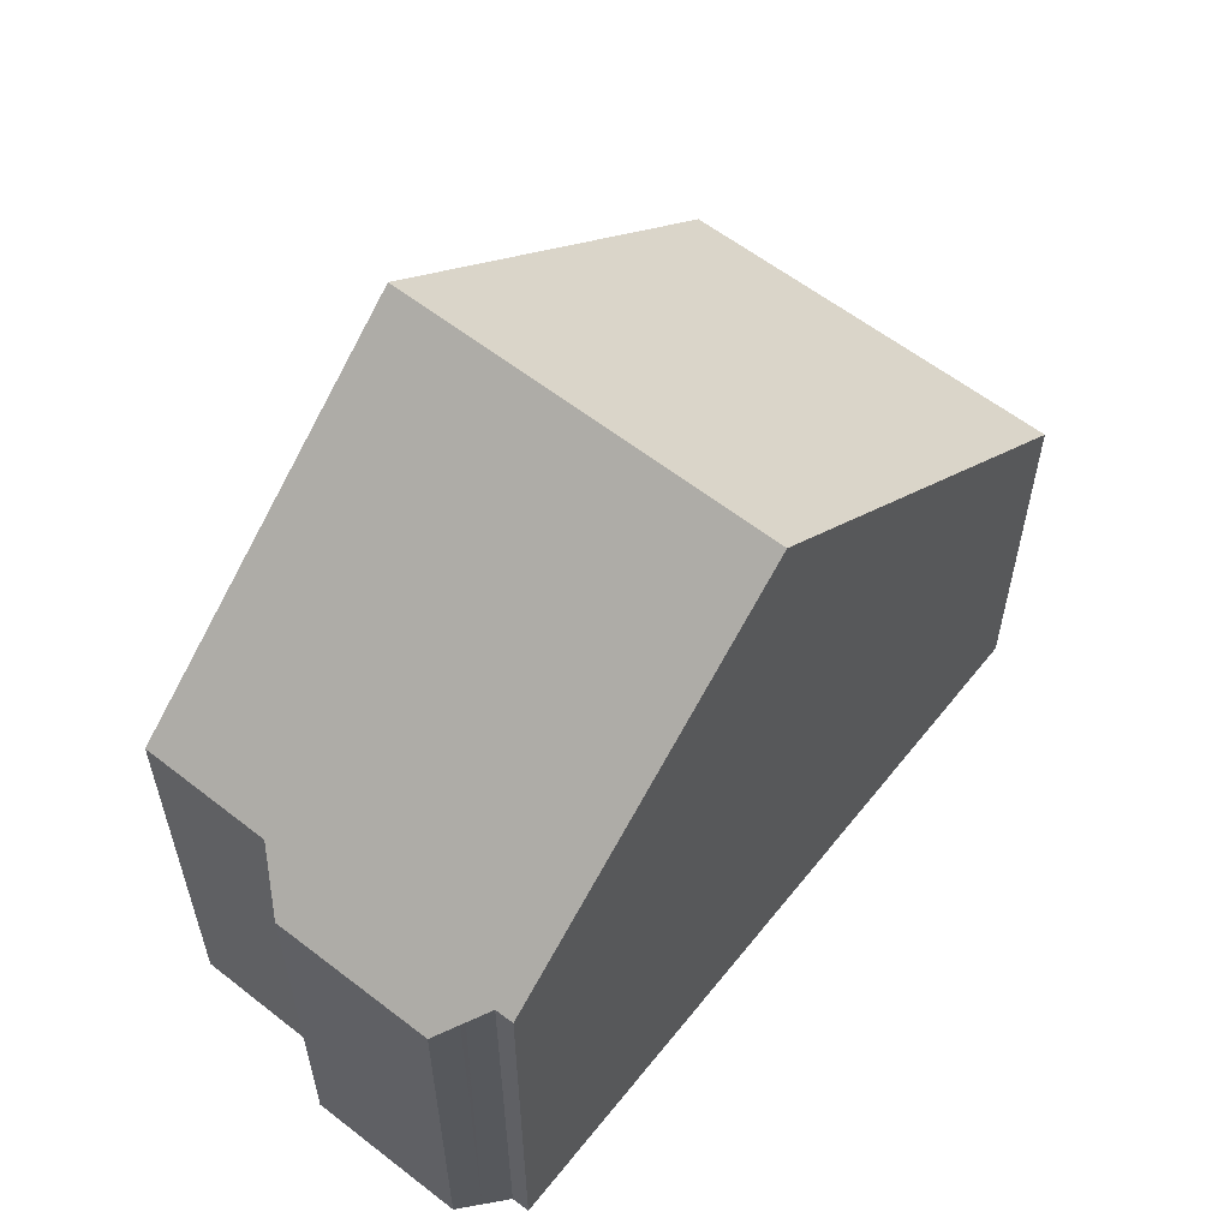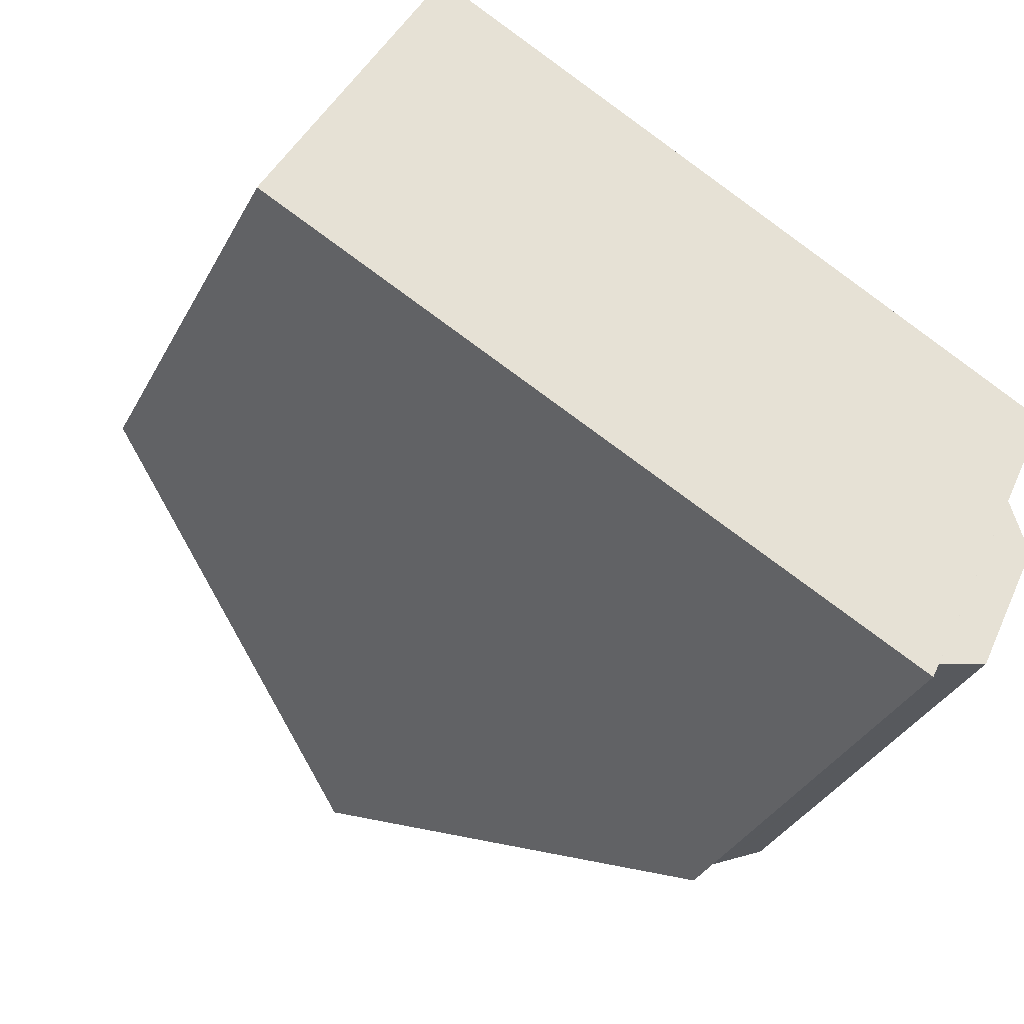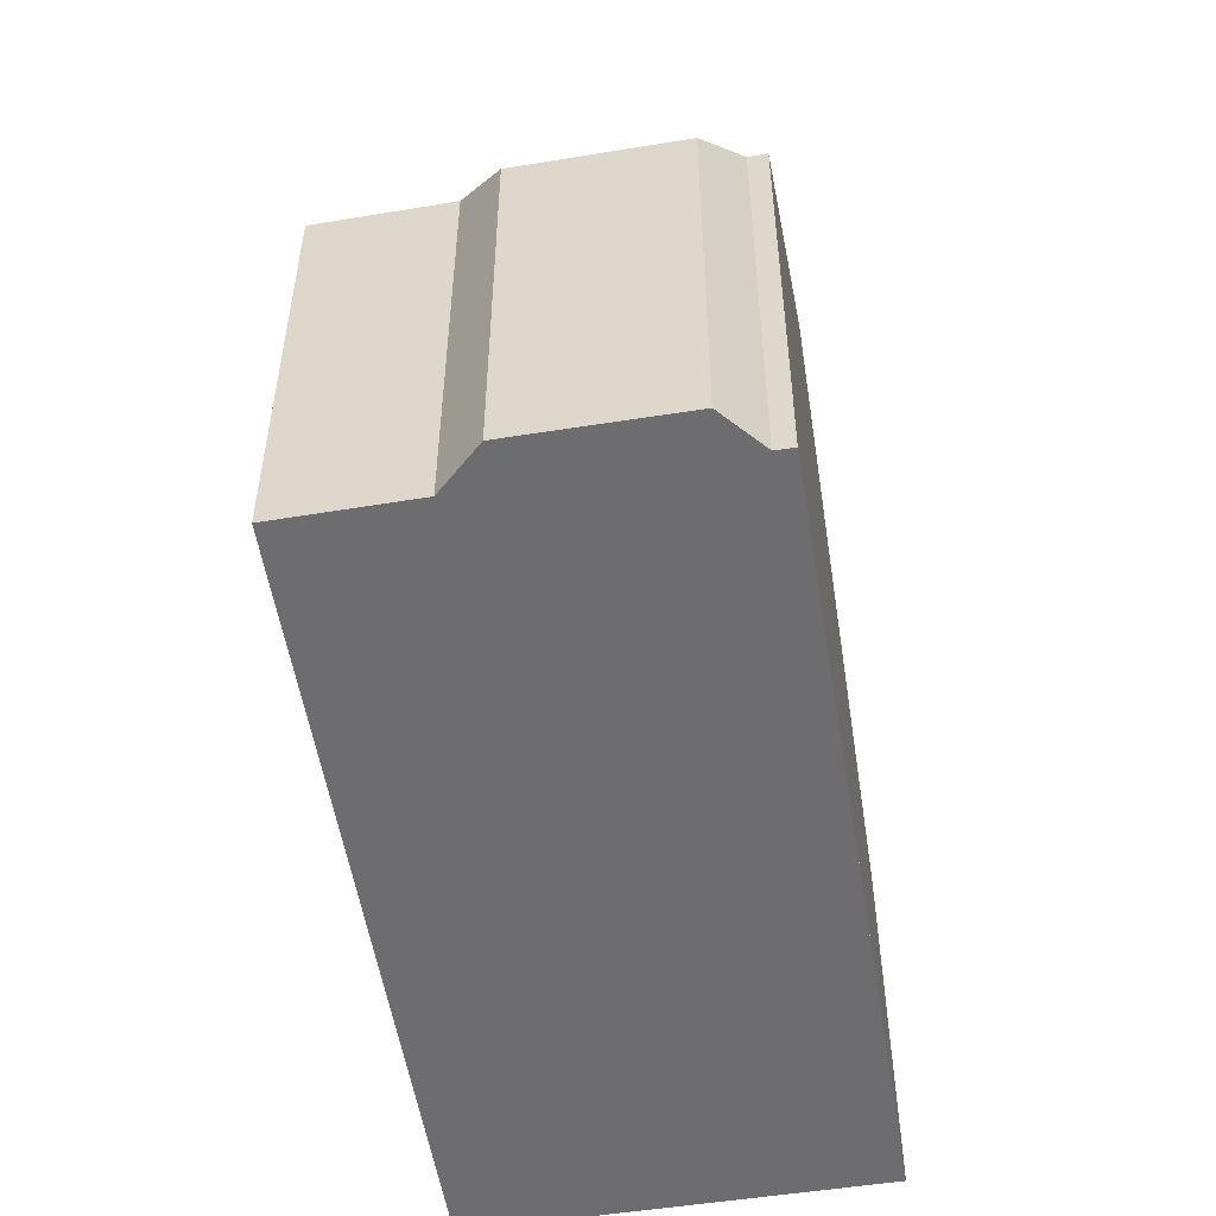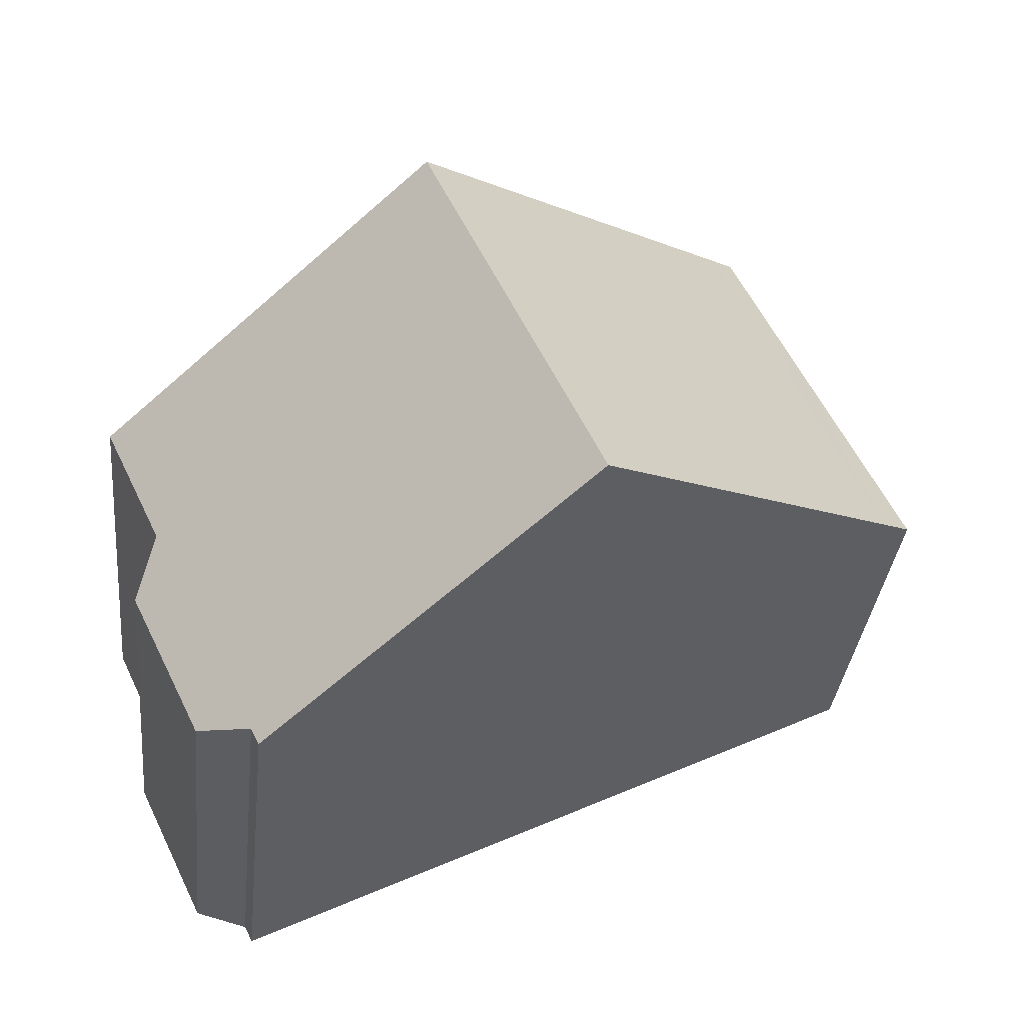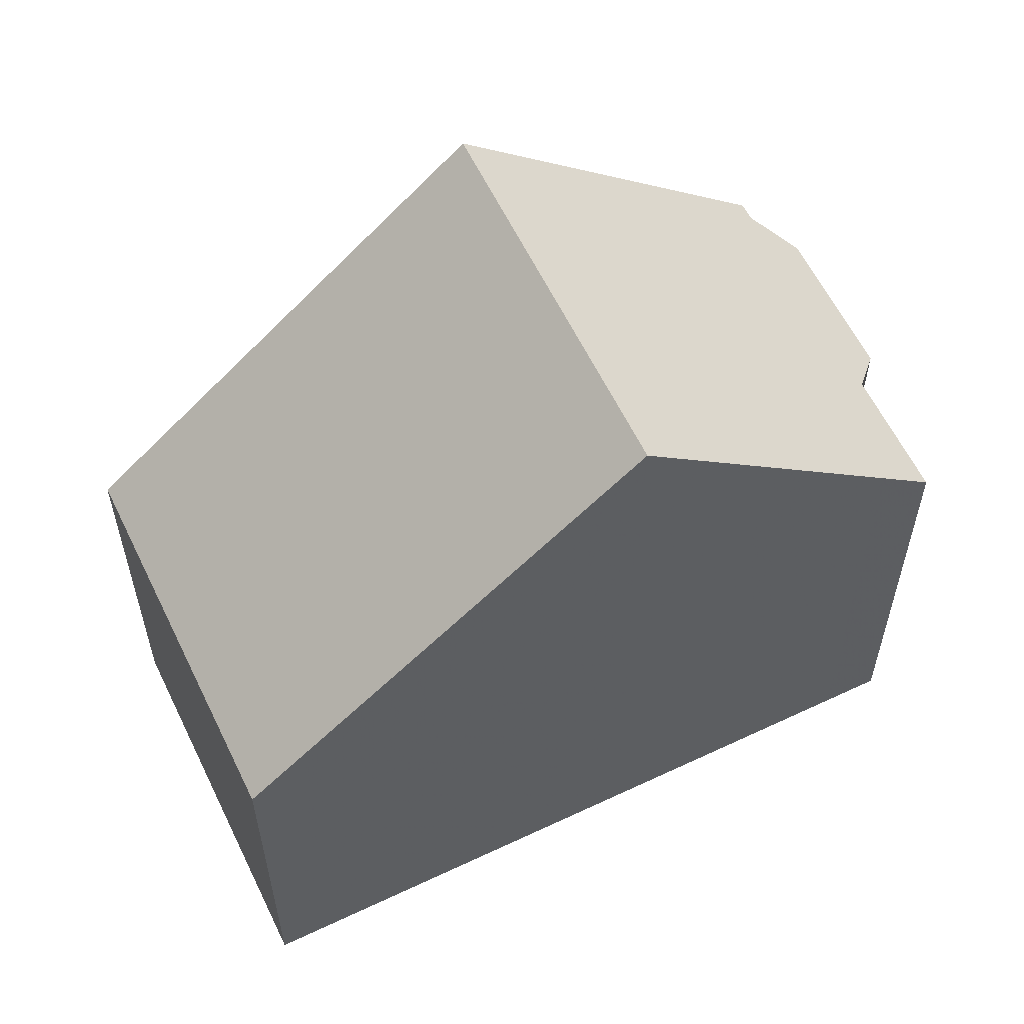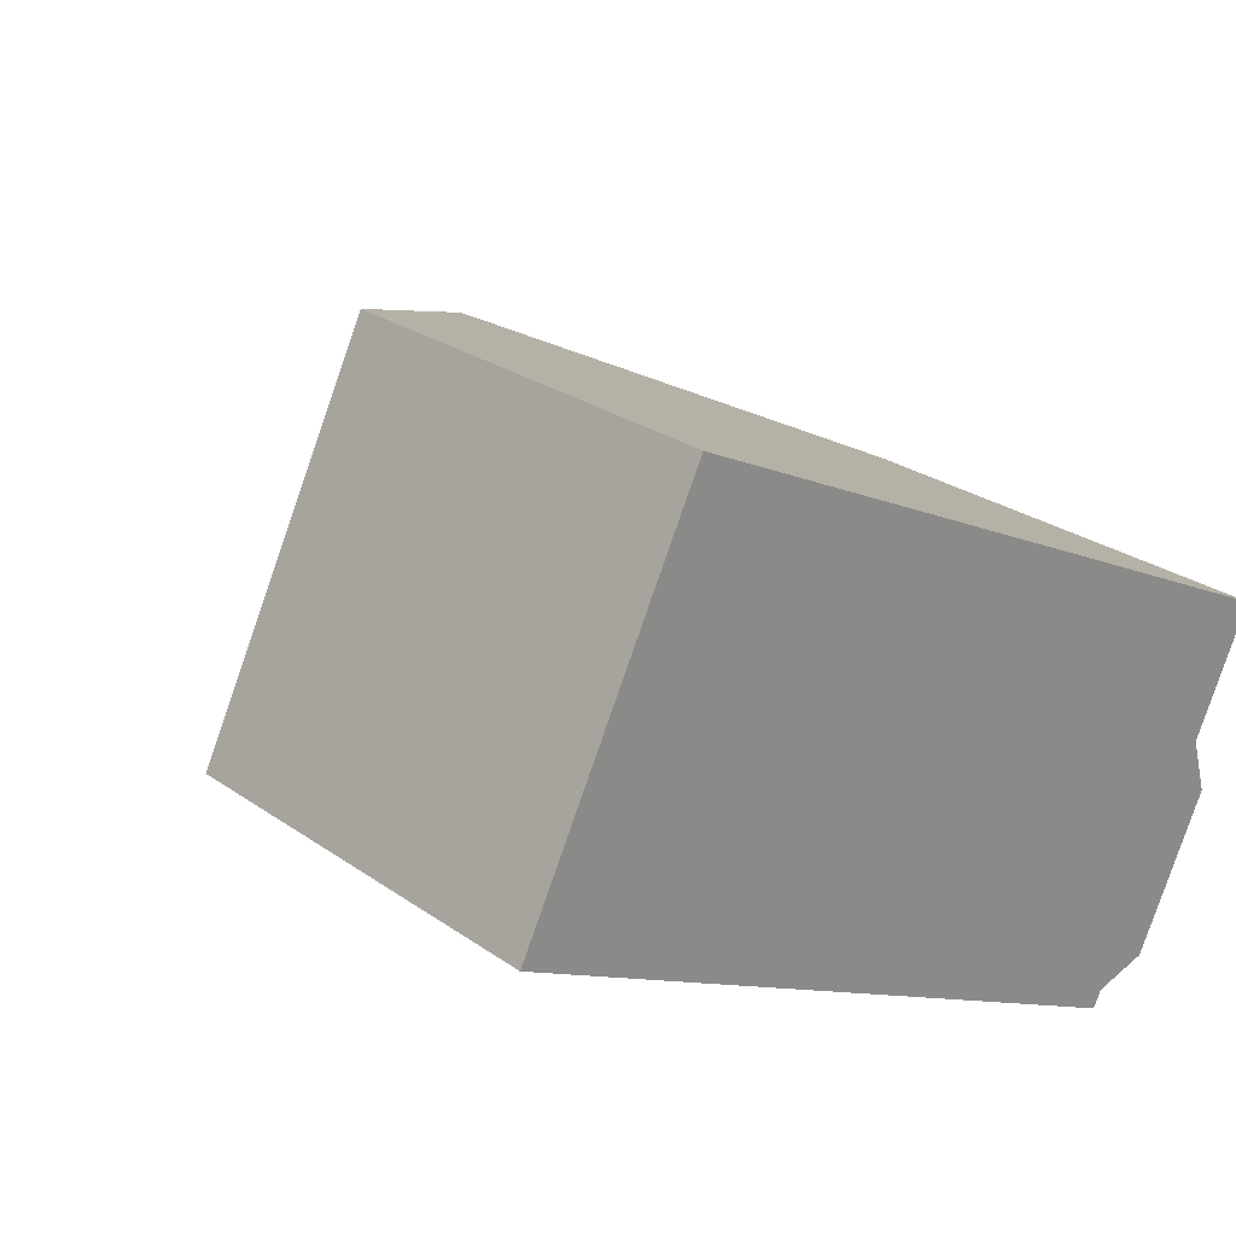
<metadata>
{"format":"obj","ext":"obj","renderer":"f3d","projection":"perspective","resolution":1024,"background":"white","views":[{"elev":59.8,"azim":-25.4,"up":"+Z"},{"elev":-35.5,"azim":154.7,"up":"+Y"},{"elev":-54.1,"azim":-54.4,"up":"+Z"},{"elev":-34.5,"azim":-6.0,"up":"+Y"},{"elev":58.9,"azim":-179.6,"up":"+Z"},{"elev":26.0,"azim":137.9,"up":"+Y"}]}
</metadata>
<code>
v -1142 -1165 5.187
v -1140 -1170 5.185
v -1150 -1172 5.479
v -1150 -1171 5.92
v -1151 -1169 5.908
v -1149 -1174 5.983
v -1149 -1174 5.978
v -1149 -1174 5.505
v -1147 -1167 9.672
v -1145 -1172 9.711
v -1145 -1167 8.161
v -1143 -1171 8.172
v -1142 -1165 5.58
v -1140 -1170 5.578
v -1140 -1170 5.185
v -1140 -1170 5.578
v -1143 -1171 8.172
v -1142 -1165 5.187
v -1142 -1165 5.58
v -1145 -1167 8.161
v -1140 -1170 5.504
v -1142 -1165 5.488
v -1142 -1165 5.488
v -1141 -1167 5.495
v -1141 -1167 5.579
v -1141 -1167 5.186
v -1142 -1167 5.579
v -1142 -1167 5.493
v -1141 -1166 5.187
v -1145 -1172 9.711
v -1147 -1167 9.672
v -1146 -1173 8.256
v -1148 -1168 8.243
v -1145 -1172 9.711
v -1145 -1172 9.711
v -1146 -1173 8.256
v -1149 -1174 5.983
v -1147 -1167 9.673
v -1147 -1167 9.673
v -1148 -1168 8.243
v -1151 -1169 5.908
v -1140 -1170 5.504
v -1144 -1169 8.166
v -1146 -1170 9.69
v -1146 -1170 9.69
v -1147 -1170 8.249
v -1150 -1172 5.48
v -1145 -1168 8.164
v -1146 -1169 9.684
v -1146 -1169 9.684
v -1148 -1170 8.247
v -1150 -1171 5.919
v -1150 -1172 5.706
v -1150 -1171 5.703
v -1149 -1174 5.735
v -1150 -1169 6.565
v -1150 -1169 6.565
v -1148 -1174 6.627
v -1148 -1174 6.627
v -1149 -1171 6.593
v -1150 -1170 6.584
v -1140 -1169 5.503
v -1140 -1169 5.578
v -1140 -1169 5.185
v -1148 -1173 6.621
v -1149 -1174 5.774
v -1143 -1171 8.171
v -1145 -1172 9.708
v -1145 -1172 9.708
v -1146 -1172 8.255
v -1140 -1169 5.502
v -1140 -1169 5.578
v -1140 -1169 5.186
v -1148 -1173 6.618
v -1149 -1174 5.732
v -1143 -1171 8.171
v -1145 -1171 9.706
v -1145 -1171 9.706
v -1146 -1172 8.254
v -1149 -1174 5.512
v -1142 -1165 5.187
v -1142 -1165 5.187
v -1142 -1165 -8.882e-16
v -1142 -1165 0
v -1140 -1170 5.504
v -1140 -1170 5.185
v -1140 -1170 0
v -1140 -1170 -8.882e-16
v -1150 -1171 5.703
v -1150 -1172 5.479
v -1150 -1172 0
v -1150 -1171 0
v -1150 -1171 5.919
v -1150 -1171 5.92
v -1150 -1171 8.882e-16
v -1150 -1171 0
v -1150 -1169 6.565
v -1151 -1169 5.908
v -1151 -1169 -8.882e-16
v -1150 -1169 0
v -1149 -1174 5.983
v -1149 -1174 5.983
v -1149 -1174 0
v -1149 -1174 0
v -1149 -1174 5.774
v -1149 -1174 5.978
v -1149 -1174 0
v -1149 -1174 -8.882e-16
v -1150 -1172 5.48
v -1149 -1174 5.505
v -1149 -1174 0
v -1150 -1172 0
v -1145 -1167 8.161
v -1147 -1167 9.672
v -1147 -1167 0
v -1145 -1167 0
v -1142 -1165 5.58
v -1145 -1167 8.161
v -1145 -1167 0
v -1142 -1165 0
v -1145 -1172 9.711
v -1143 -1171 8.172
v -1143 -1171 0
v -1145 -1172 0
v -1142 -1165 5.488
v -1142 -1165 5.58
v -1142 -1165 0
v -1142 -1165 0
v -1143 -1171 8.172
v -1140 -1170 5.578
v -1140 -1170 0
v -1143 -1171 0
v -1140 -1170 5.185
v -1140 -1170 5.185
v -1140 -1170 8.882e-16
v -1140 -1170 0
v -1141 -1166 5.187
v -1142 -1165 5.187
v -1142 -1165 0
v -1141 -1166 0
v -1142 -1165 5.187
v -1142 -1165 5.488
v -1142 -1165 0
v -1142 -1165 -8.882e-16
v -1140 -1169 5.186
v -1141 -1167 5.186
v -1141 -1167 0
v -1140 -1169 0
v -1141 -1167 5.186
v -1141 -1166 5.187
v -1141 -1166 0
v -1141 -1167 0
v -1146 -1173 8.256
v -1145 -1172 9.711
v -1145 -1172 0
v -1146 -1173 0
v -1148 -1174 6.627
v -1146 -1173 8.256
v -1146 -1173 0
v -1148 -1174 8.882e-16
v -1147 -1167 9.672
v -1148 -1168 8.243
v -1148 -1168 0
v -1147 -1167 0
v -1149 -1174 5.978
v -1149 -1174 5.983
v -1149 -1174 0
v -1149 -1174 0
v -1151 -1169 5.908
v -1151 -1169 5.908
v -1151 -1169 8.882e-16
v -1151 -1169 -8.882e-16
v -1140 -1170 5.578
v -1140 -1170 5.504
v -1140 -1170 -8.882e-16
v -1140 -1170 0
v -1150 -1172 5.479
v -1150 -1172 5.48
v -1150 -1172 0
v -1150 -1172 0
v -1151 -1169 5.908
v -1150 -1171 5.919
v -1150 -1171 0
v -1151 -1169 8.882e-16
v -1150 -1171 5.92
v -1150 -1171 5.703
v -1150 -1171 0
v -1150 -1171 8.882e-16
v -1149 -1174 5.512
v -1149 -1174 5.735
v -1149 -1174 0
v -1149 -1174 0
v -1148 -1168 8.243
v -1150 -1169 6.565
v -1150 -1169 0
v -1148 -1168 0
v -1149 -1174 5.983
v -1148 -1174 6.627
v -1148 -1174 8.882e-16
v -1149 -1174 0
v -1140 -1170 5.185
v -1140 -1169 5.185
v -1140 -1169 -8.882e-16
v -1140 -1170 8.882e-16
v -1149 -1174 5.735
v -1149 -1174 5.774
v -1149 -1174 -8.882e-16
v -1149 -1174 0
v -1140 -1169 5.185
v -1140 -1169 5.186
v -1140 -1169 0
v -1140 -1169 -8.882e-16
v -1149 -1174 5.505
v -1149 -1174 5.512
v -1149 -1174 0
v -1149 -1174 0
v -1150 -1172 0
v -1150 -1171 0
v -1151 -1169 0
v -1142 -1165 0
v -1140 -1170 0
v -1149 -1174 0
v -1149 -1174 0
v -1149 -1174 0
f 38 9 11 20
f 20 11 13 19
f 23 1 18 22
f 21 15 2 42
f 16 14 12 17
f 29 26 24 28
f 27 25 43 48
f 28 24 25 27
f 22 19 13 23
f 72 25 24 71
f 71 24 26 73
f 27 19 22 28
f 28 22 18 29
f 40 33 31 39
f 57 33 40 56
f 17 12 10 34
f 35 30 32 36
f 59 36 32 58
f 48 43 44 49
f 50 45 46 51
f 61 51 46 60
f 42 14 16 21
f 76 43 25 72
f 77 44 43 76
f 79 46 45 78
f 74 60 46 79
f 48 20 19 27
f 49 38 20 48
f 51 40 39 50
f 56 40 51 61
f 53 47 3 54
f 80 8 47 53 75
f 56 41 5 57
f 58 6 37 59
f 60 53 54 4 52 61
f 75 53 60 74
f 61 52 41 56
f 62 21 16 63
f 64 15 21 62
f 65 59 37 7 66
f 63 16 17 67
f 67 17 34 68
f 69 35 36 70
f 70 36 59 65
f 71 62 63 72
f 73 64 62 71
f 74 65 66 55 75
f 72 63 67 76
f 76 67 68 77
f 78 69 70 79
f 79 70 65 74
f 75 55 80
f 82 83 84 81
f 86 87 88 85
f 90 91 92 89
f 94 95 96 93
f 98 99 100 97
f 102 103 104 101
f 106 107 108 105
f 110 111 112 109
f 114 115 116 113
f 118 119 120 117
f 122 123 124 121
f 126 127 128 125
f 130 131 132 129
f 134 135 136 133
f 138 139 140 137
f 142 143 144 141
f 146 147 148 145
f 150 151 152 149
f 154 155 156 153
f 158 159 160 157
f 162 163 164 161
f 166 167 168 165
f 170 171 172 169
f 174 175 176 173
f 178 179 180 177
f 182 183 184 181
f 186 187 188 185
f 190 191 192 189
f 194 195 196 193
f 198 199 200 197
f 202 203 204 201
f 206 207 208 205
f 210 211 212 209
f 214 215 216 213
f 218 219 220 221 222 223 224 217

</code>
